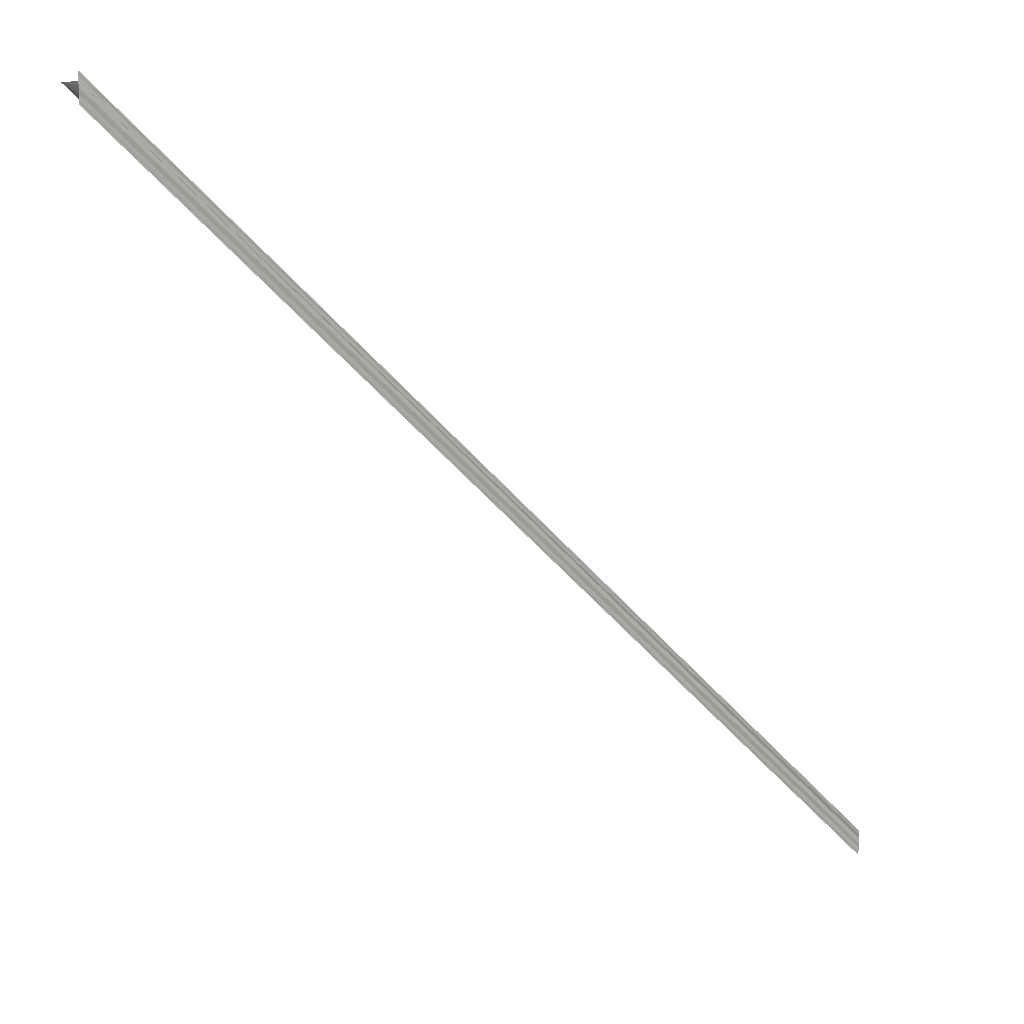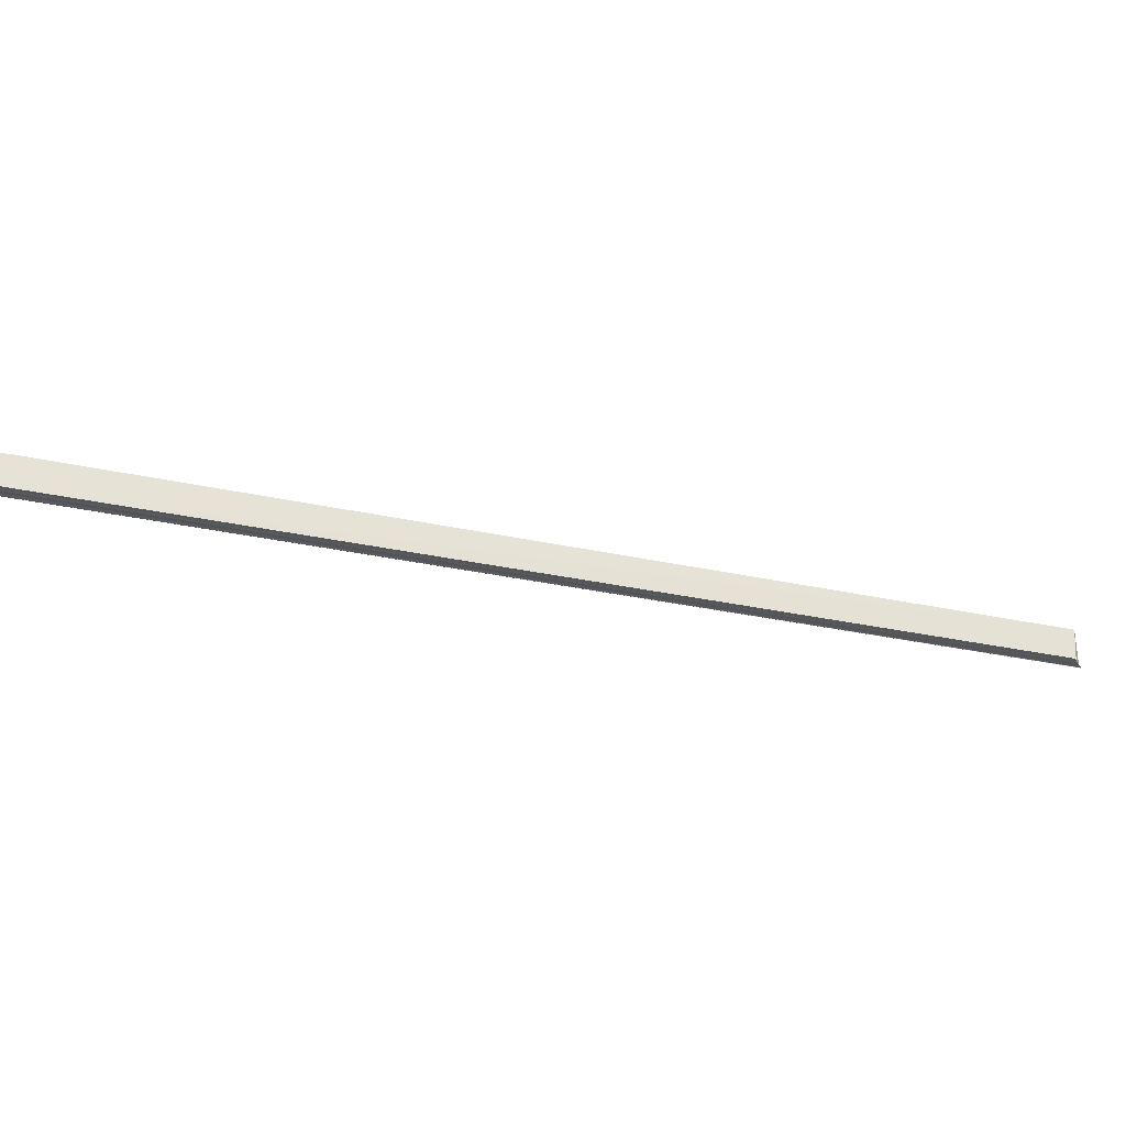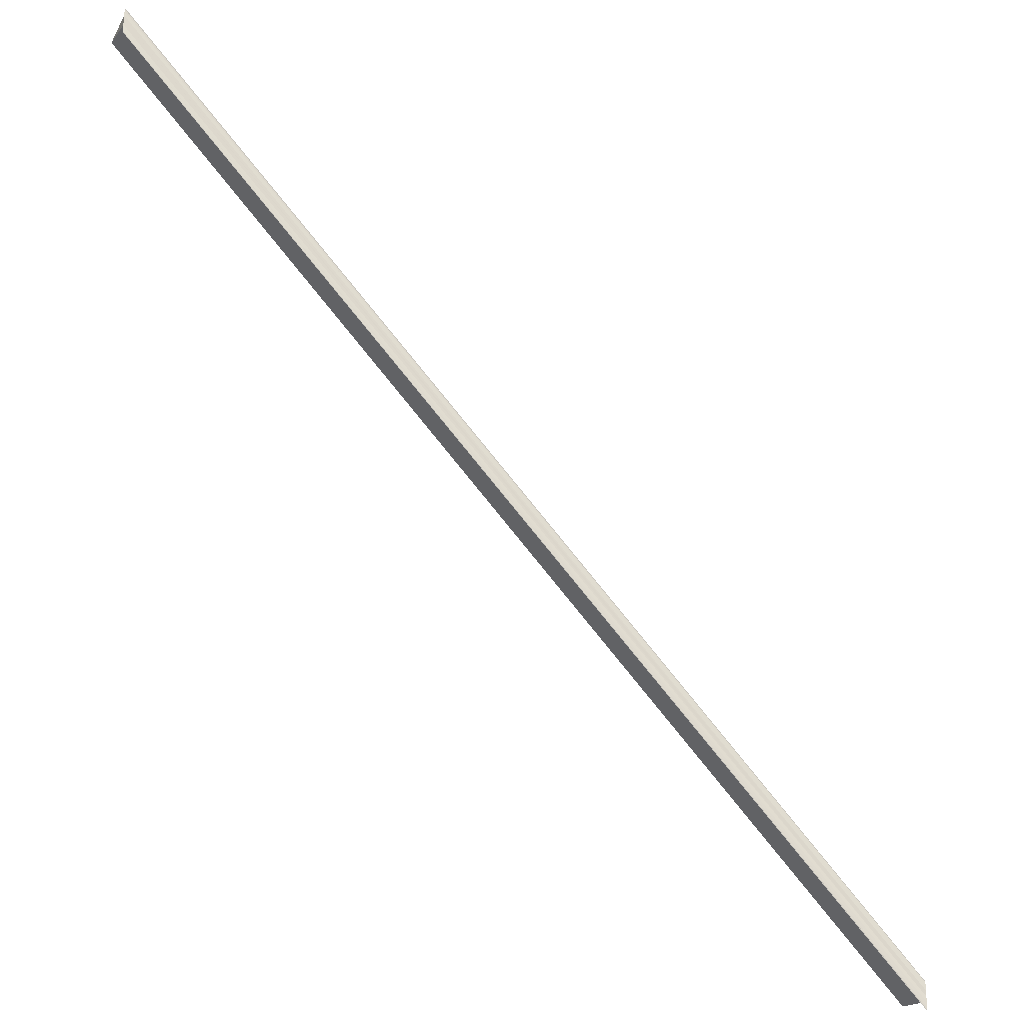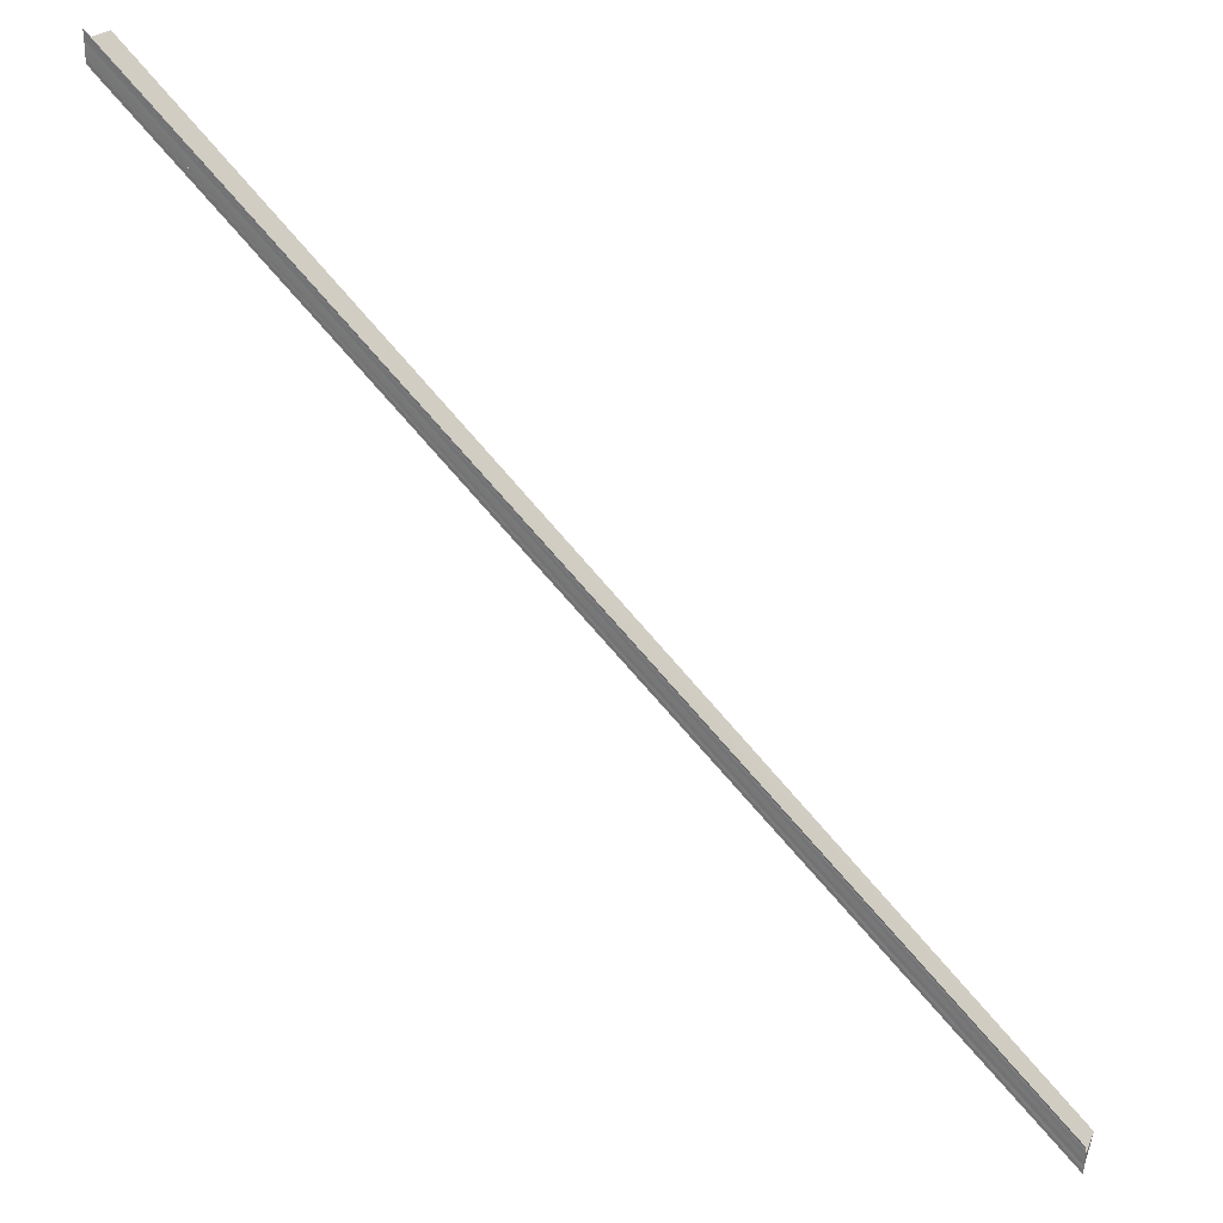
<metadata>
{"format":"obj","ext":"obj","renderer":"f3d","projection":"perspective","resolution":1024,"background":"white","views":[{"elev":15.8,"azim":-30.3,"up":"+Z"},{"elev":-26.6,"azim":-154.6,"up":"+Y"},{"elev":-25.8,"azim":-25.6,"up":"+Z"},{"elev":29.5,"azim":20.2,"up":"+Z"}]}
</metadata>
<code>
o 15782
v 2247 1883 24.11
v 2247 1883 24.1
v 2247 1883 23.89
v 2247 1883 24.11
v 2247 1883 24.11
v 2247 1883 23.89
v 2247 1883 23.89
v 2247 1883 24.1
v 2247 1883 24.1
v 2247 1883 24.1
v 2247 1883 23.89
v 2247 1883 24.1
v 2247 1883 24.1
v 2247 1883 23.89
v 2247 1883 24.1
v 2247 1883 23.89
v 2247 1883 24.1
v 2247 1883 23.89
v 2247 1883 23.89
v 2247 1883 24.1
v 2247 1883 23.89
v 2247 1883 24.1
v 2247 1883 24.1
v 2247 1883 23.89
v 2247 1883 24.1
v 2247 1883 23.89
v 2247 1883 24.1
v 2247 1883 24.11
v 2247 1883 24.11
v 2247 1883 23.9
v 2247 1883 24.11
v 2247 1883 23.89
v 2247 1883 24.11
v 2247 1883 23.9
v 2247 1883 23.9
v 2247 1883 23.9
v 2247 1883 24.11
v 2247 1883 24.11
v 2247 1883 24.11
v 2247 1883 23.9
v 2247 1883 23.9
v 2247 1883 24.11
v 2247 1883 24.11
v 2247 1883 24.11
v 2247 1883 23.9
v 2247 1883 24.11
v 2247 1883 24.11
v 2247 1883 24.11
v 2247 1883 24.11
v 2247 1883 23.89
v 2247 1883 24.11
v 2247 1883 23.9
v 2247 1883 24.11
v 2247 1883 23.9
v 2247 1883 23.89
v 2247 1883 23.89
v 2247 1883 23.89
f 1 2 3
f 1 4 5
f 6 5 7
f 8 9 6
f 10 2 11
f 10 12 11
f 13 12 14
f 14 15 16
f 11 15 16
f 11 17 18
f 19 17 18
f 20 9 21
f 20 22 21
f 21 23 24
f 21 25 26
f 6 25 26
f 27 28 6
f 29 28 27
f 30 31 19
f 19 32 30
f 32 33 34
f 35 33 36
f 37 1 30
f 37 38 30
f 30 39 40
f 41 39 40
f 42 38 41
f 42 43 41
f 41 44 45
f 46 47 35
f 46 48 35
f 49 48 50
f 51 47 52
f 35 53 54
f 52 53 54
f 55 56 57

</code>
